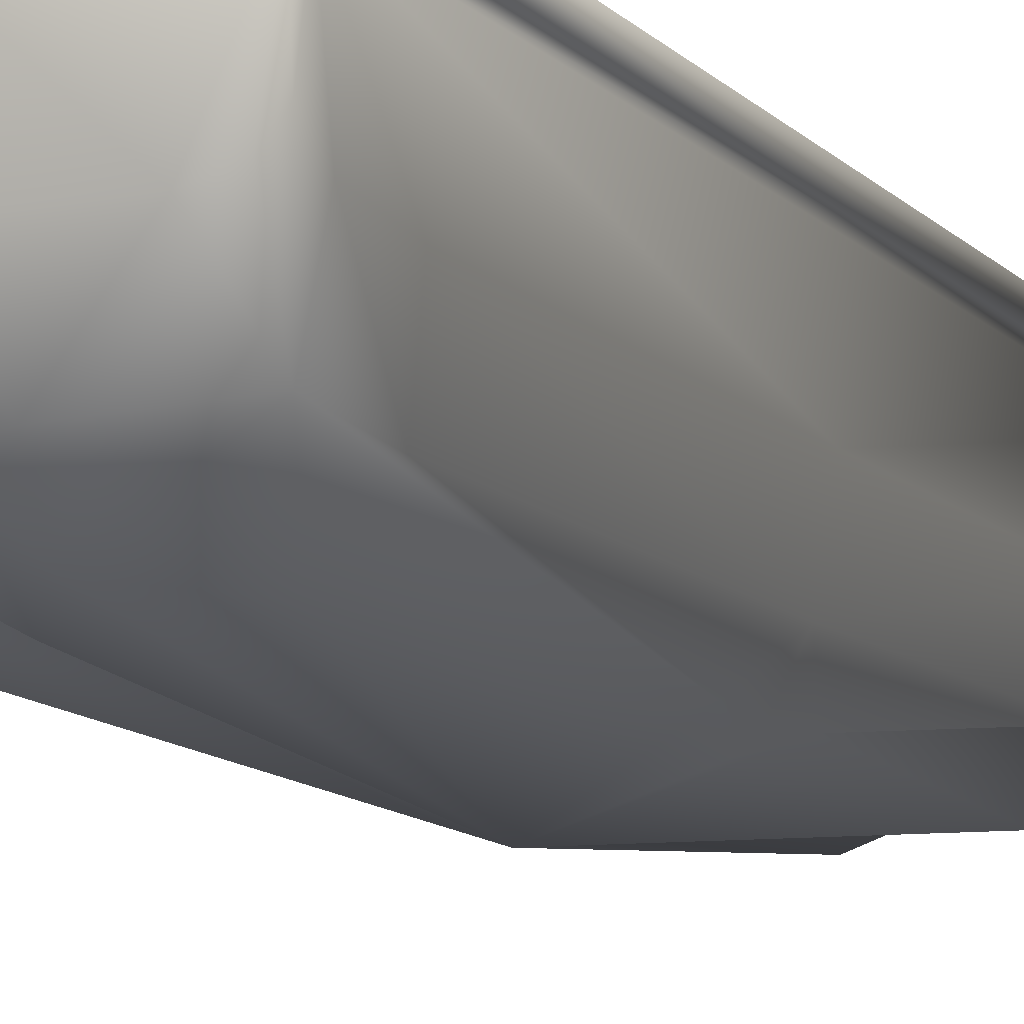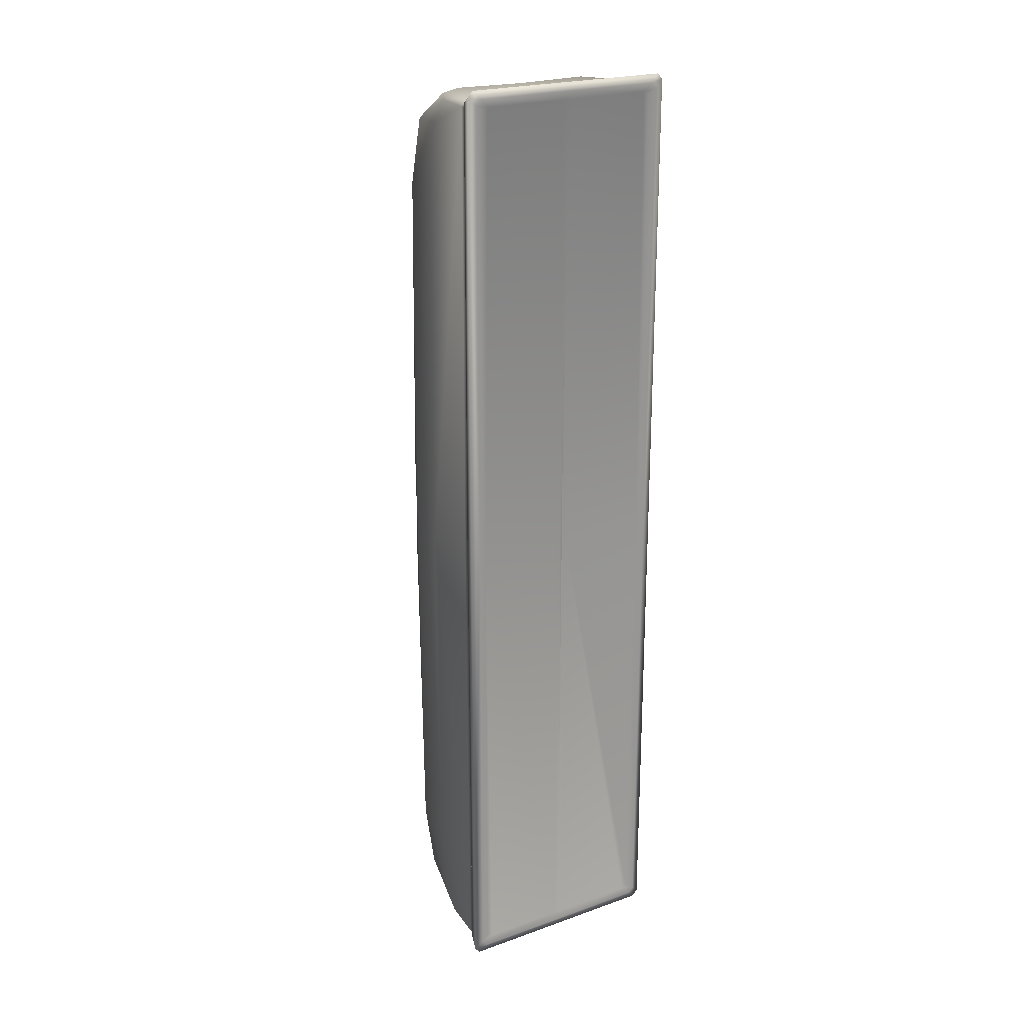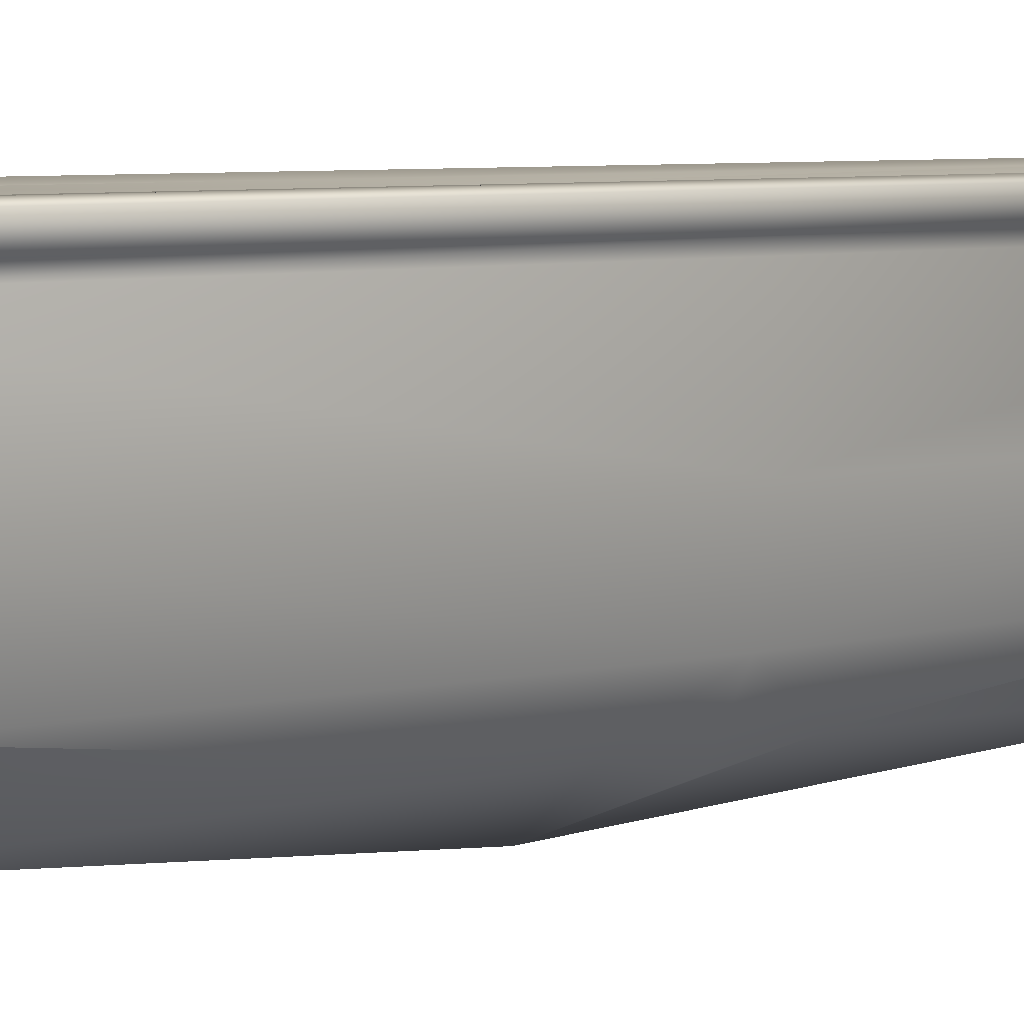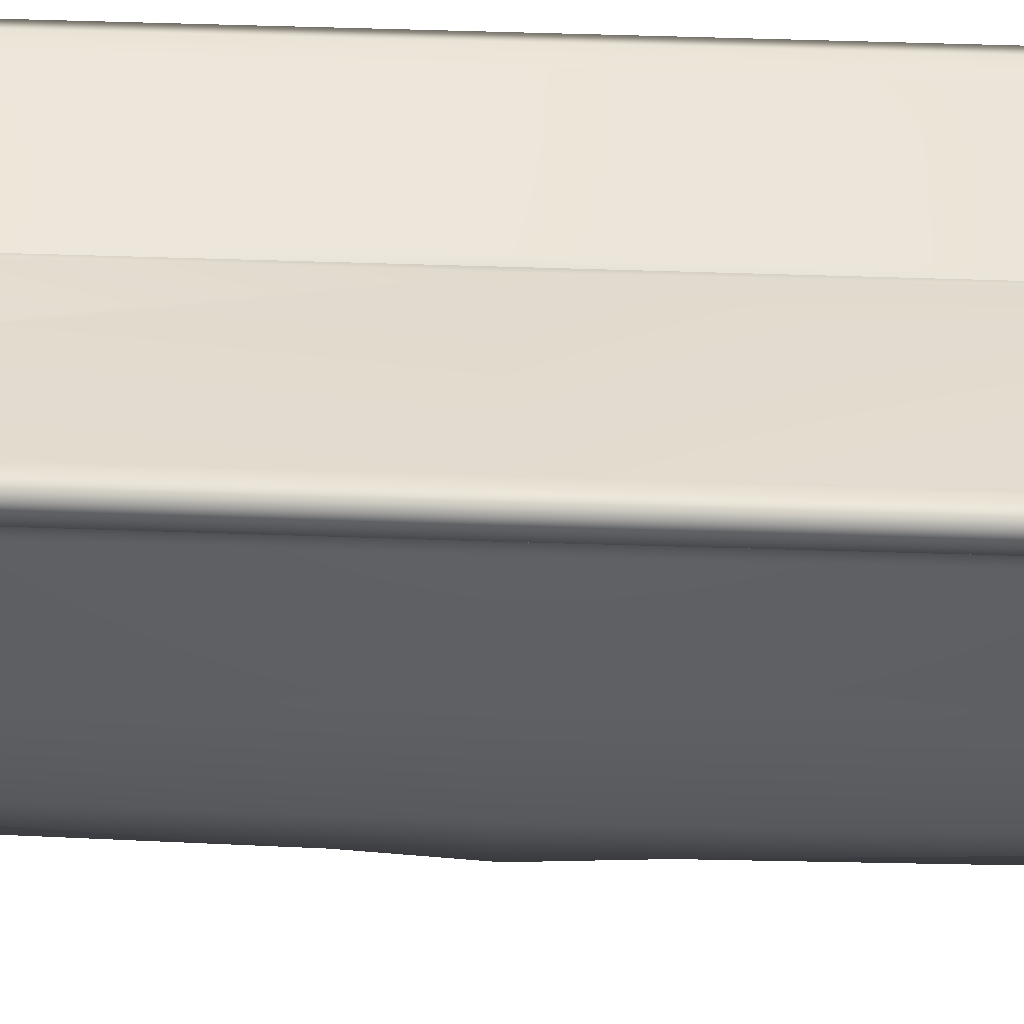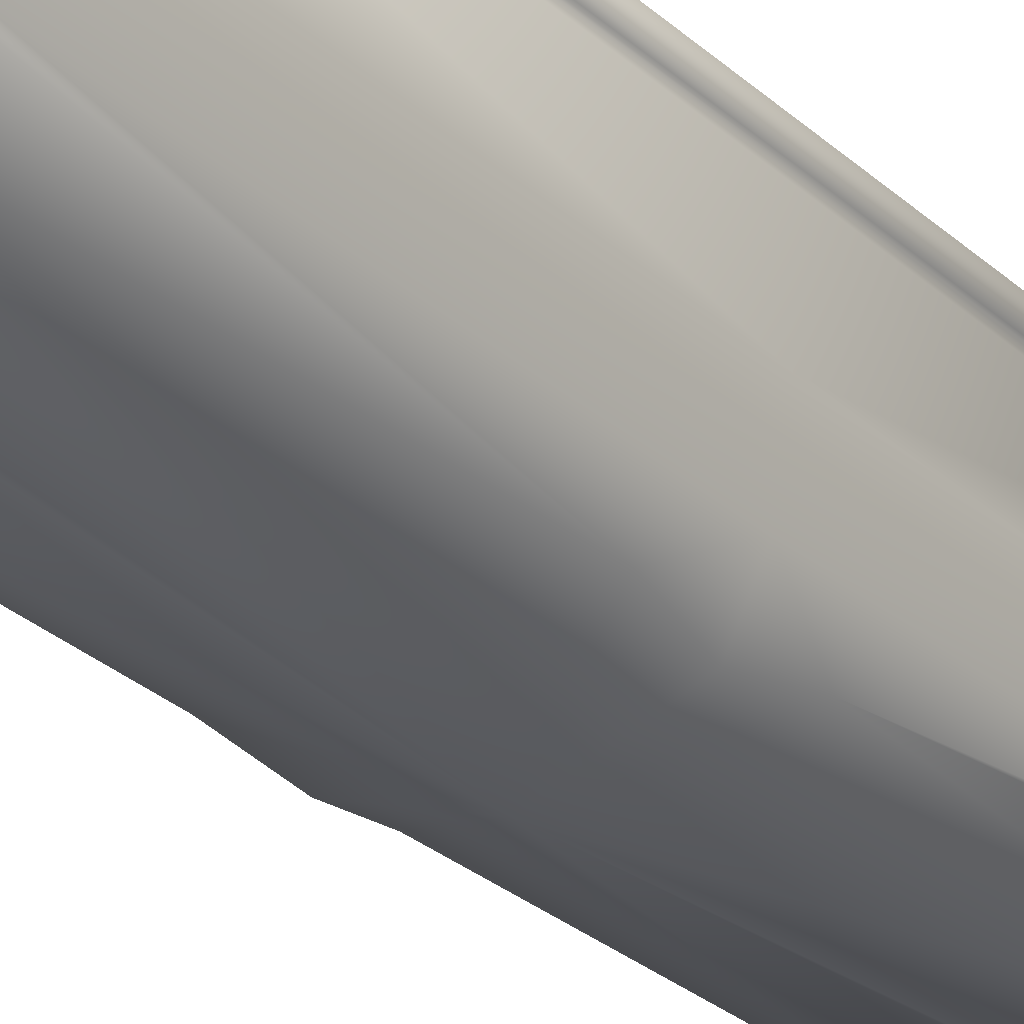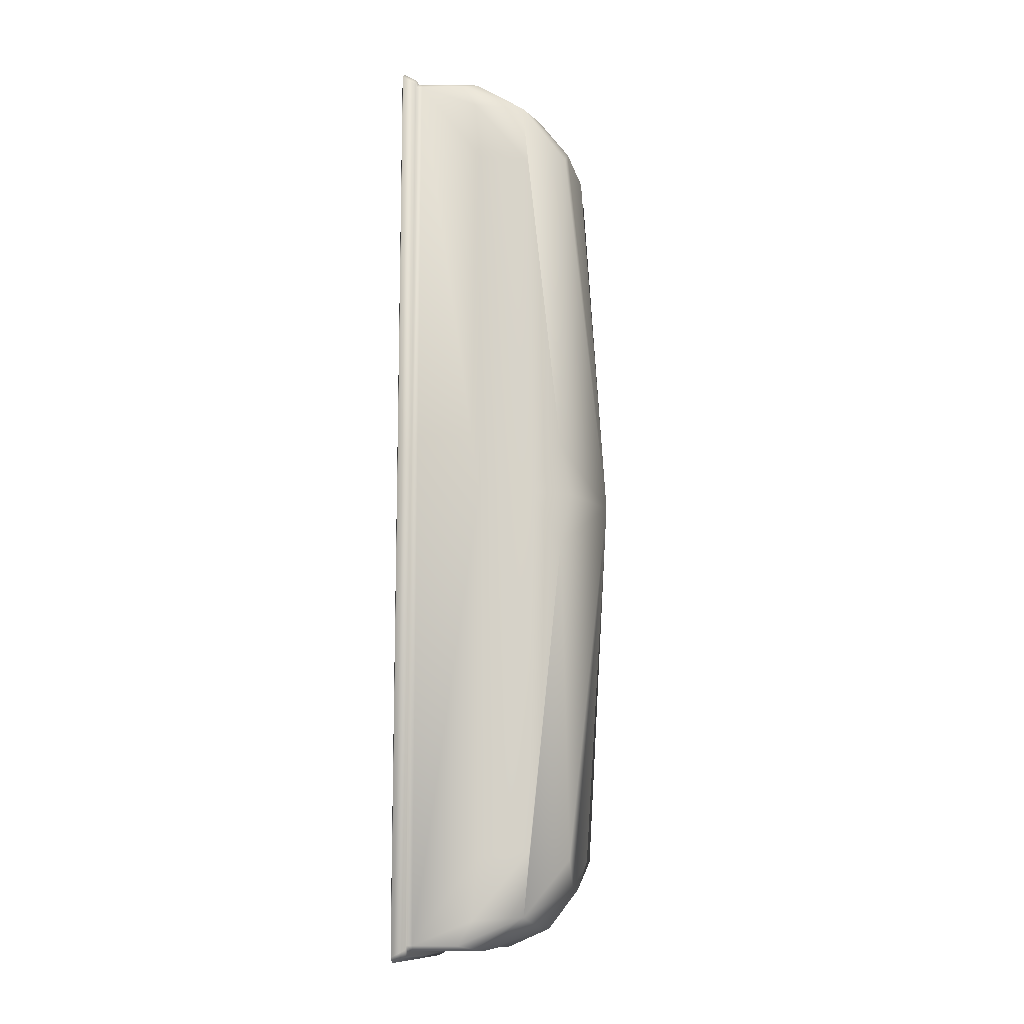
<metadata>
{"format":"obj","ext":"obj","renderer":"f3d","projection":"perspective","resolution":1024,"background":"white","views":[{"elev":-7.5,"azim":18.6,"up":"+Z"},{"elev":22.2,"azim":-31.4,"up":"+Y"},{"elev":4.1,"azim":-138.5,"up":"+Z"},{"elev":43.0,"azim":92.4,"up":"+Z"},{"elev":-27.8,"azim":36.2,"up":"+Z"},{"elev":-12.0,"azim":100.4,"up":"+Y"}]}
</metadata>
<code>
g mdlGTThinWalkway
v -0 10.56 -0.03515
v -0 0 -0.03515
v -0.09824 0 8.345e-07
v -0.09824 10.56 1.427e-06
v -0 10.82 -0.3078
v -2.294 10.67 -0.3291
v -0 10.73 -0.3253
v -2.322 10.77 -0.3109
v -2.409 10.54 -0.3295
v -0 10.93 1.49e-06
v -2.439 10.64 -0.3112
v -2.438 0 -0.3308
v -2.462 0 -0.3123
v -2.414 10.93 1.49e-06
v -2.224 10.75 0.05742
v -0 10.75 0.05742
v -0 10.56 -0.03515
v -0.09824 10.56 1.427e-06
v -2.037 10.56 1.427e-06
v -2.532 10.8 1.467e-06
v -2.532 0 8.345e-07
v -2.345 0 0.05742
v -2.345 10.61 0.05742
v -2.159 10.47 1.404e-06
v -2.159 0 8.345e-07
v -0.09824 10.56 1.427e-06
v -0.09824 0 8.345e-07
v -2.159 0 8.345e-07
v -2.037 10.56 1.427e-06
v -2.159 10.47 1.404e-06
v -2.438 0 -0.3308
v -2.438 0 -0.4646
v -2.409 10.54 -0.4632
v -2.409 10.54 -0.3295
v -2.294 10.67 -0.4628
v -2.294 10.67 -0.3291
v -0 10.73 -0.459
v -0 10.73 -0.3253
v -0 10.64 -2.048
v -0.5458 10.22 -3.152
v -0 10.1 -3.231
v -1.637 10.68 -1.975
v -0 10.73 -0.459
v -2.068 9.914 -2.988
v -2.294 10.67 -0.4628
v -2.096 10.63 -1.827
v -2.296 10.55 -1.487
v -2.409 10.54 -0.4632
v -2.333 9.995 -1.828
v -2.205 8.415 -3.151
v -2.375 8.581 -1.968
v -2.224 0 -3.207
v -2.41 0 -1.99
v -2.438 0 -0.4646
v -0 10.56 -0.03515
v 0.09824 10.56 1.427e-06
v 0.09824 0 8.345e-07
v -0 0 -0.03515
v -0 10.82 -0.3078
v -0 10.73 -0.3253
v 2.294 10.67 -0.3291
v 2.322 10.77 -0.3109
v 2.409 10.54 -0.3295
v -0 10.93 1.49e-06
v 2.439 10.64 -0.3112
v 2.438 0 -0.3308
v 2.462 0 -0.3123
v 2.414 10.93 1.49e-06
v 2.532 10.8 1.467e-06
v 2.532 0 8.345e-07
v 2.345 0 0.05742
v 2.224 10.75 0.05742
v -0 10.75 0.05742
v 2.345 10.61 0.05742
v 2.159 0 8.345e-07
v 2.159 10.47 1.404e-06
v 2.037 10.56 1.427e-06
v 0.09824 10.56 1.427e-06
v -0 10.56 -0.03515
v 2.037 10.56 1.427e-06
v 2.159 10.47 1.404e-06
v 2.159 0 8.345e-07
v 0.09824 0 8.345e-07
v 0.09824 10.56 1.427e-06
v 2.438 0 -0.3308
v 2.409 10.54 -0.4632
v 2.438 0 -0.4646
v 2.409 10.54 -0.3295
v 2.294 10.67 -0.4628
v 2.294 10.67 -0.3291
v -0 10.73 -0.459
v -0 10.73 -0.3253
v -0 10.64 -2.048
v -0 10.1 -3.231
v 0.5458 10.22 -3.152
v 1.637 10.68 -1.975
v -0 10.73 -0.459
v 2.068 9.914 -2.988
v 2.294 10.67 -0.4628
v 2.096 10.63 -1.827
v 2.296 10.55 -1.487
v 2.409 10.54 -0.4632
v 2.333 9.995 -1.828
v 2.205 8.415 -3.151
v 2.375 8.581 -1.968
v 2.224 0 -3.207
v 2.41 0 -1.99
v 2.438 0 -0.4646
v -0 -10.56 -0.03515
v -0.09824 -10.56 1.427e-06
v -0.09824 0 8.345e-07
v -0 0 -0.03515
v -0 -10.82 -0.3078
v -0 -10.73 -0.3253
v -2.294 -10.67 -0.3291
v -2.322 -10.77 -0.3109
v -2.409 -10.54 -0.3295
v -0 -10.93 1.49e-06
v -2.439 -10.64 -0.3112
v -2.438 0 -0.3308
v -2.462 0 -0.3123
v -2.414 -10.93 1.49e-06
v -2.532 -10.8 1.467e-06
v -2.532 0 8.345e-07
v -2.345 0 0.05742
v -2.224 -10.75 0.05742
v -0 -10.75 0.05742
v -2.345 -10.61 0.05742
v -2.159 0 8.345e-07
v -2.159 -10.47 1.404e-06
v -2.037 -10.56 1.427e-06
v -0.09824 -10.56 1.427e-06
v -0 -10.56 -0.03515
v -2.159 0 8.345e-07
v -0.09824 0 8.345e-07
v -0.09824 -10.56 1.427e-06
v -2.037 -10.56 1.427e-06
v -2.159 -10.47 1.404e-06
v -2.438 0 -0.3308
v -2.409 -10.54 -0.4632
v -2.438 0 -0.4646
v -2.409 -10.54 -0.3295
v -2.294 -10.67 -0.4628
v -2.294 -10.67 -0.3291
v -0 -10.73 -0.459
v -0 -10.73 -0.3253
v -0 -10.64 -2.048
v -0 -10.1 -3.231
v -0.5458 -10.22 -3.152
v -1.637 -10.68 -1.975
v -0 -10.73 -0.459
v -2.068 -9.914 -2.988
v -2.294 -10.67 -0.4628
v -2.096 -10.63 -1.827
v -2.296 -10.55 -1.487
v -2.409 -10.54 -0.4632
v -2.333 -9.995 -1.828
v -2.205 -8.415 -3.151
v -2.375 -8.581 -1.968
v -2.224 0 -3.207
v -2.41 0 -1.99
v -2.438 0 -0.4646
v -0 -10.56 -0.03515
v -0 0 -0.03515
v 0.09824 0 8.345e-07
v 0.09824 -10.56 1.427e-06
v -0 -10.82 -0.3078
v 2.294 -10.67 -0.3291
v -0 -10.73 -0.3253
v 2.322 -10.77 -0.3109
v 2.409 -10.54 -0.3295
v -0 -10.93 1.49e-06
v 2.439 -10.64 -0.3112
v 2.438 0 -0.3308
v 2.462 0 -0.3123
v 2.414 -10.93 1.49e-06
v 2.532 -10.8 1.467e-06
v 2.532 0 8.345e-07
v 2.345 0 0.05742
v 2.224 -10.75 0.05742
v -0 -10.75 0.05742
v 2.345 -10.61 0.05742
v 2.159 0 8.345e-07
v 2.159 -10.47 1.404e-06
v 2.037 -10.56 1.427e-06
v 0.09824 -10.56 1.427e-06
v -0 -10.56 -0.03515
v 0.09824 0 8.345e-07
v 2.159 0 8.345e-07
v 2.159 -10.47 1.404e-06
v 2.037 -10.56 1.427e-06
v 0.09824 -10.56 1.427e-06
v 2.438 0 -0.3308
v 2.438 0 -0.4646
v 2.409 -10.54 -0.4632
v 2.409 -10.54 -0.3295
v 2.294 -10.67 -0.4628
v 2.294 -10.67 -0.3291
v -0 -10.73 -0.459
v -0 -10.73 -0.3253
v -0 -10.64 -2.048
v 0.5458 -10.22 -3.152
v -0 -10.1 -3.231
v 1.637 -10.68 -1.975
v -0 -10.73 -0.459
v 2.068 -9.914 -2.988
v 2.294 -10.67 -0.4628
v 2.096 -10.63 -1.827
v 2.296 -10.55 -1.487
v 2.409 -10.54 -0.4632
v 2.333 -9.995 -1.828
v 2.205 -8.415 -3.151
v 2.375 -8.581 -1.968
v 2.224 0 -3.207
v 2.41 0 -1.99
v 2.438 0 -0.4646
v -0 10.1 -3.231
v -0.4077 9.298 -3.88
v -0 8.635 -4.162
v -0.5458 10.22 -3.152
v -0 0 -4.734
v -2.068 9.914 -2.988
v -1.658 8.623 -3.997
v -1.902 1.213 -3.87
v -1.773 0 -4.091
v -2.205 8.415 -3.151
v -2.224 0 -3.207
v -0 0 -4.734
v 1.773 0 -4.091
v 1.902 1.213 -3.87
v 2.224 0 -3.207
v 2.205 8.415 -3.151
v 2.068 9.914 -2.988
v 1.658 8.623 -3.997
v 0.4077 9.298 -3.88
v -0 8.635 -4.162
v 0.5458 10.22 -3.152
v -0 10.1 -3.231
v -0 -10.1 -3.231
v -0 -8.635 -4.162
v -0.4077 -9.298 -3.88
v -0.5458 -10.22 -3.152
v -0 0 -4.734
v -2.068 -9.914 -2.988
v -1.658 -8.623 -3.997
v -1.902 -1.213 -3.87
v -1.773 0 -4.091
v -2.205 -8.415 -3.151
v -2.224 0 -3.207
v -0 -10.1 -3.231
v 0.5458 -10.22 -3.152
v 0.4077 -9.298 -3.88
v -0 -8.635 -4.162
v 2.068 -9.914 -2.988
v -0 0 -4.734
v 1.658 -8.623 -3.997
v 1.902 -1.213 -3.87
v 2.205 -8.415 -3.151
v 1.773 0 -4.091
v 2.224 0 -3.207
g mdlGTThinWalkway_0
f 3 2 1
f 4 3 1
f 7 6 5
f 6 8 5
f 6 9 8
f 5 8 10
f 9 11 8
f 9 12 11
f 12 13 11
f 8 14 10
f 8 11 14
f 10 14 15
f 16 10 15
f 17 16 15
f 15 18 17
f 15 19 18
f 11 13 20
f 11 20 14
f 14 20 15
f 13 21 20
f 20 21 22
f 15 23 19
f 20 23 15
f 23 20 22
f 23 24 19
f 23 22 25
f 24 23 25
f 28 27 26
f 26 29 28
f 29 30 28
f 33 32 31
f 34 33 31
f 35 33 34
f 36 35 34
f 37 35 36
f 38 37 36
f 41 40 39
f 40 42 39
f 39 42 43
f 40 44 42
f 42 45 43
f 42 46 45
f 44 46 42
f 46 47 45
f 47 46 44
f 47 48 45
f 49 47 44
f 47 49 48
f 44 50 49
f 50 51 49
f 49 51 48
f 50 52 51
f 52 53 51
f 51 53 48
f 53 54 48
f 57 56 55
f 58 57 55
f 61 60 59
f 62 61 59
f 63 61 62
f 62 59 64
f 65 63 62
f 66 63 65
f 67 66 65
f 68 62 64
f 65 62 68
f 67 65 69
f 69 65 68
f 70 67 69
f 70 69 71
f 68 64 72
f 69 68 72
f 64 73 72
f 69 74 71
f 74 69 72
f 71 74 75
f 74 76 75
f 76 74 77
f 74 72 77
f 77 72 73
f 73 78 77
f 73 79 78
f 82 81 80
f 80 83 82
f 80 84 83
f 87 86 85
f 86 88 85
f 86 89 88
f 89 90 88
f 89 91 90
f 91 92 90
f 95 94 93
f 96 95 93
f 96 93 97
f 98 95 96
f 99 96 97
f 100 96 99
f 100 98 96
f 101 100 99
f 100 101 98
f 102 101 99
f 101 103 98
f 103 101 102
f 104 98 103
f 105 104 103
f 105 103 102
f 106 104 105
f 107 106 105
f 107 105 102
f 108 107 102
f 111 110 109
f 112 111 109
f 115 114 113
f 116 115 113
f 117 115 116
f 116 113 118
f 119 117 116
f 120 117 119
f 121 120 119
f 122 116 118
f 119 116 122
f 121 119 123
f 123 119 122
f 124 121 123
f 124 123 125
f 122 118 126
f 123 122 126
f 118 127 126
f 123 128 125
f 128 123 126
f 125 128 129
f 128 130 129
f 130 128 131
f 128 126 131
f 132 131 126
f 132 126 127
f 127 133 132
f 136 135 134
f 134 137 136
f 134 138 137
f 141 140 139
f 140 142 139
f 140 143 142
f 143 144 142
f 143 145 144
f 145 146 144
f 149 148 147
f 150 149 147
f 150 147 151
f 152 149 150
f 153 150 151
f 154 150 153
f 154 152 150
f 155 154 153
f 154 155 152
f 156 155 153
f 155 157 152
f 157 155 156
f 158 152 157
f 159 158 157
f 159 157 156
f 160 158 159
f 161 160 159
f 161 159 156
f 162 161 156
f 165 164 163
f 166 165 163
f 169 168 167
f 168 170 167
f 168 171 170
f 167 170 172
f 171 173 170
f 171 174 173
f 174 175 173
f 170 176 172
f 170 173 176
f 173 175 177
f 173 177 176
f 175 178 177
f 177 178 179
f 172 176 180
f 176 177 180
f 181 172 180
f 182 177 179
f 177 182 180
f 182 179 183
f 184 182 183
f 182 184 185
f 180 182 185
f 181 180 185
f 185 186 181
f 186 187 181
f 190 189 188
f 188 191 190
f 188 192 191
f 195 194 193
f 196 195 193
f 197 195 196
f 198 197 196
f 199 197 198
f 200 199 198
f 203 202 201
f 202 204 201
f 201 204 205
f 202 206 204
f 204 207 205
f 204 208 207
f 206 208 204
f 208 209 207
f 209 208 206
f 209 210 207
f 211 209 206
f 209 211 210
f 206 212 211
f 212 213 211
f 211 213 210
f 212 214 213
f 214 215 213
f 213 215 210
f 215 216 210
f 219 218 217
f 218 220 217
f 218 219 221
f 220 218 222
f 223 218 221
f 218 223 222
f 224 223 221
f 223 224 222
f 225 224 221
f 224 226 222
f 224 225 227
f 226 224 227
f 230 229 228
f 229 230 231
f 230 232 231
f 232 230 233
f 234 230 228
f 230 234 233
f 235 234 228
f 234 235 233
f 236 235 228
f 235 237 233
f 235 236 238
f 237 235 238
f 241 240 239
f 242 241 239
f 240 241 243
f 241 242 244
f 241 245 243
f 245 241 244
f 245 246 243
f 246 245 244
f 246 247 243
f 248 246 244
f 247 246 249
f 246 248 249
f 252 251 250
f 253 252 250
f 251 252 254
f 252 253 255
f 252 256 254
f 256 252 255
f 256 257 254
f 257 256 255
f 257 258 254
f 259 257 255
f 258 257 260
f 257 259 260

</code>
